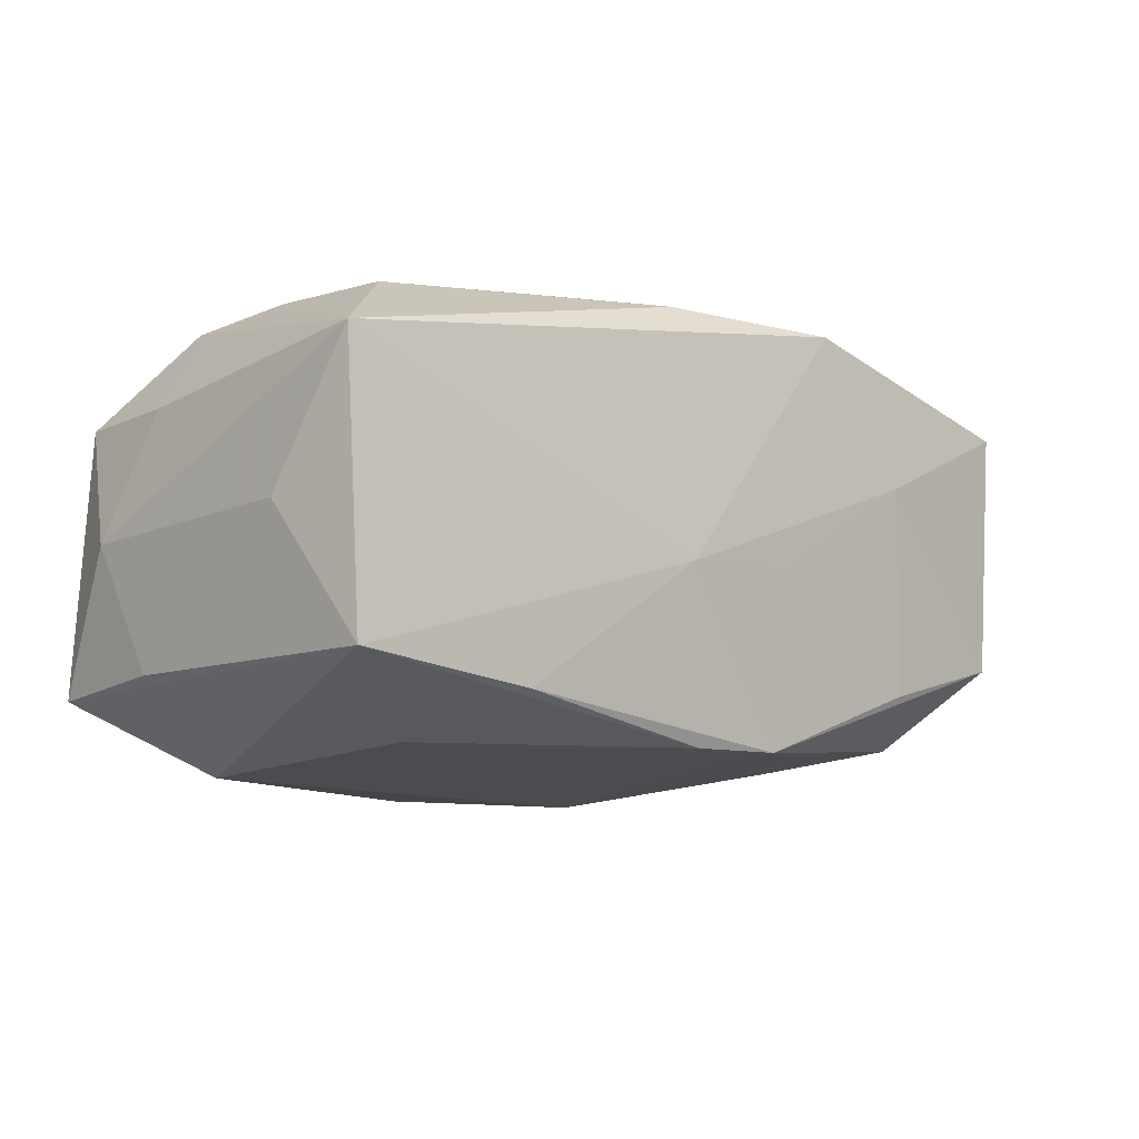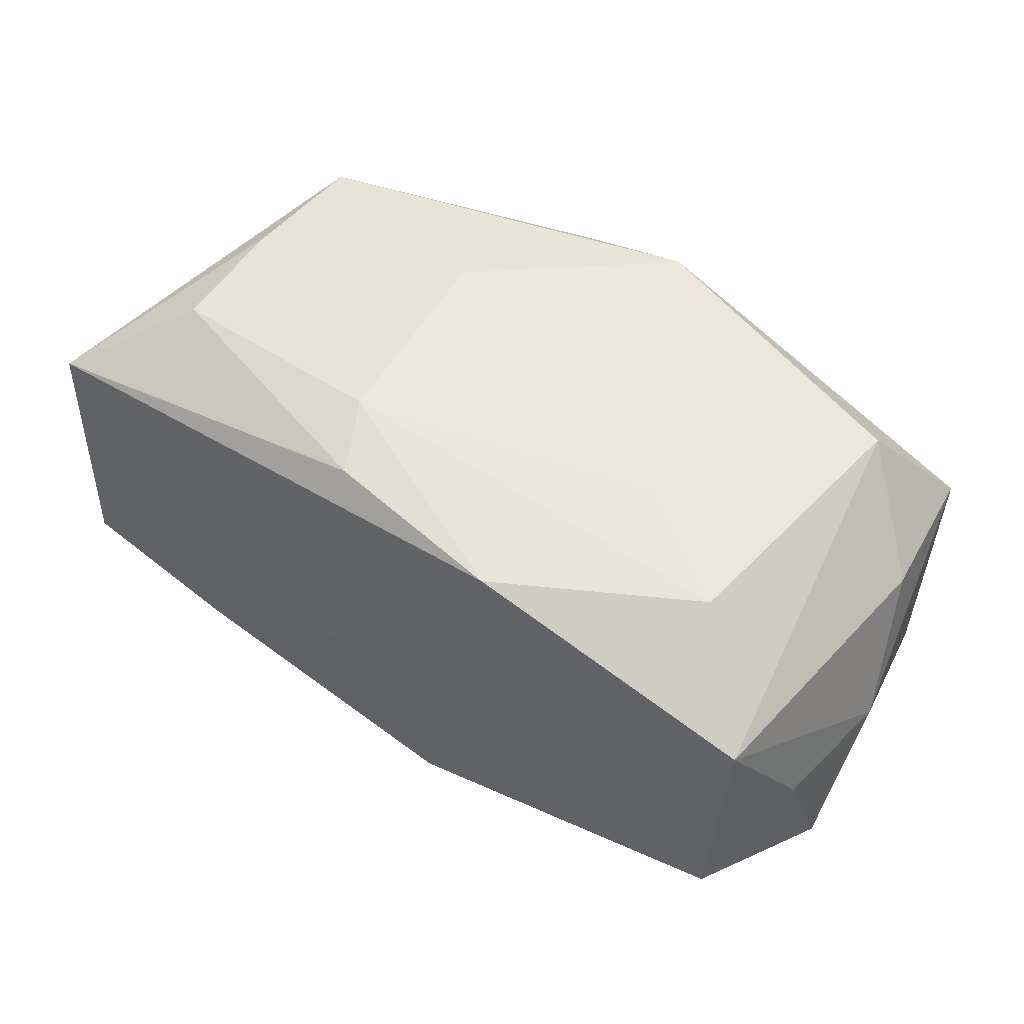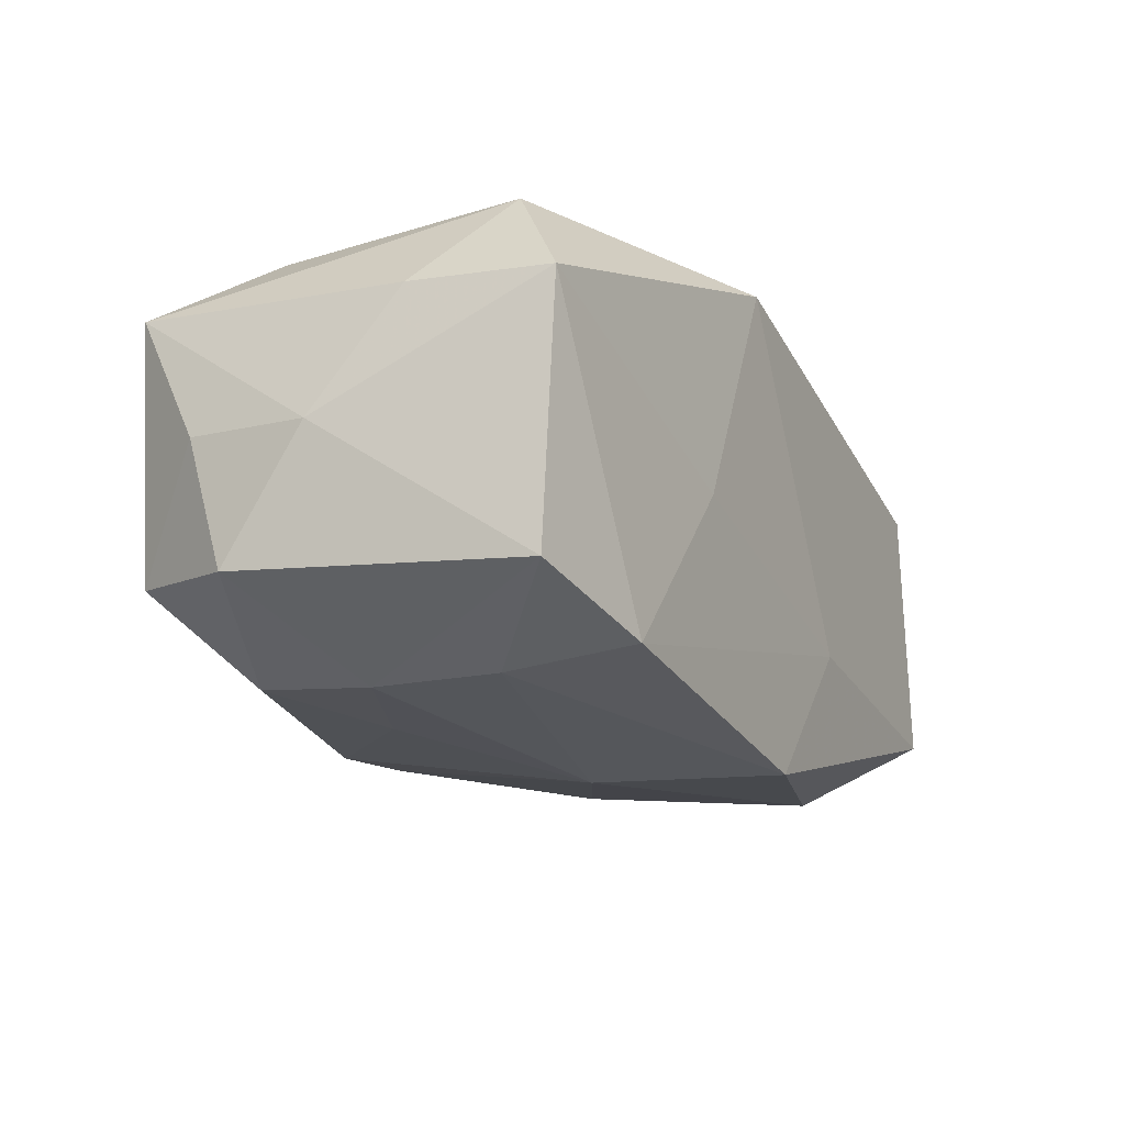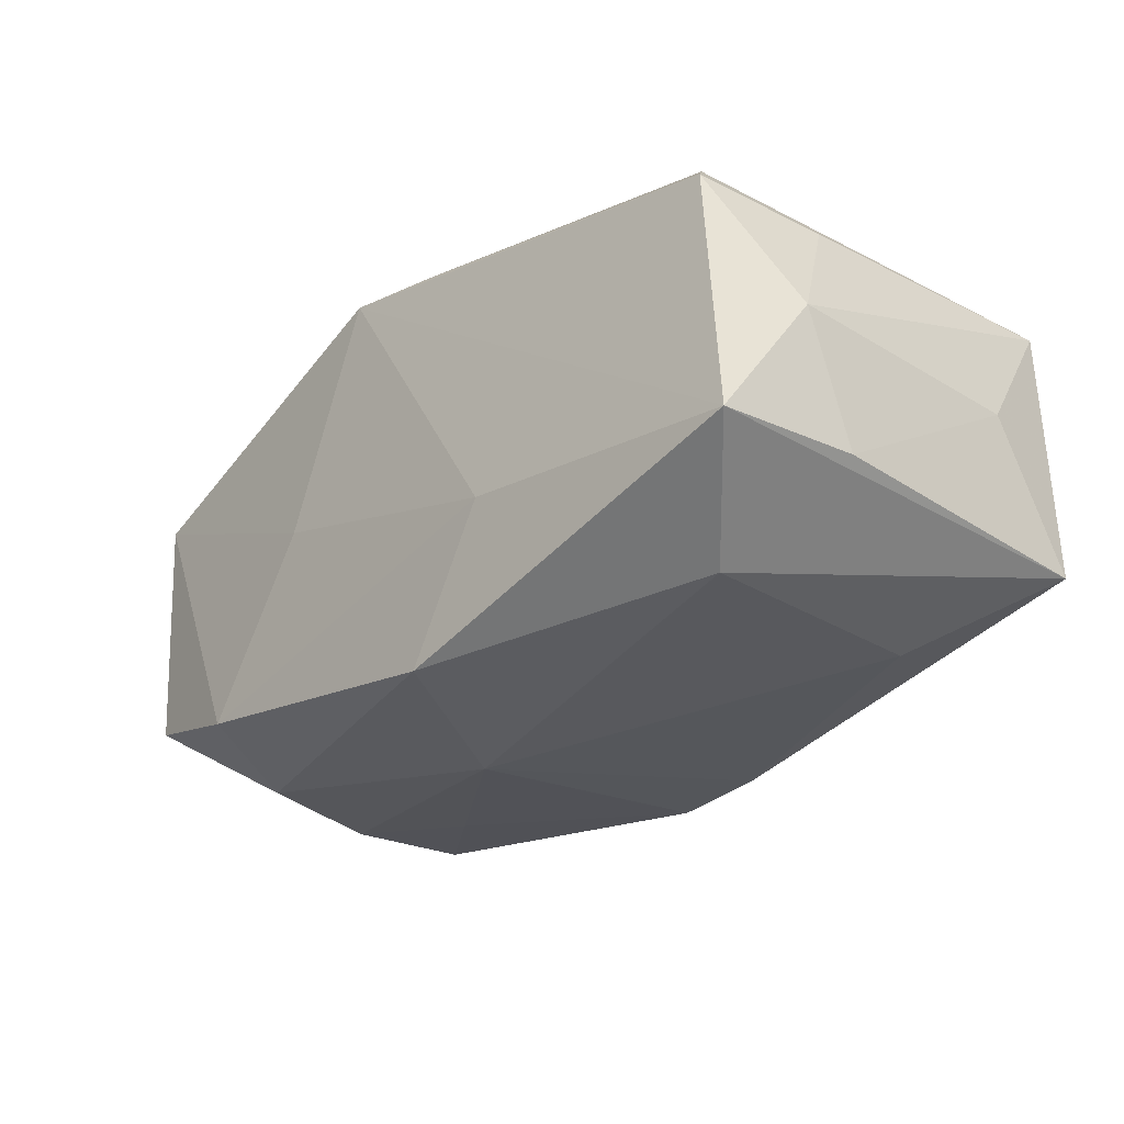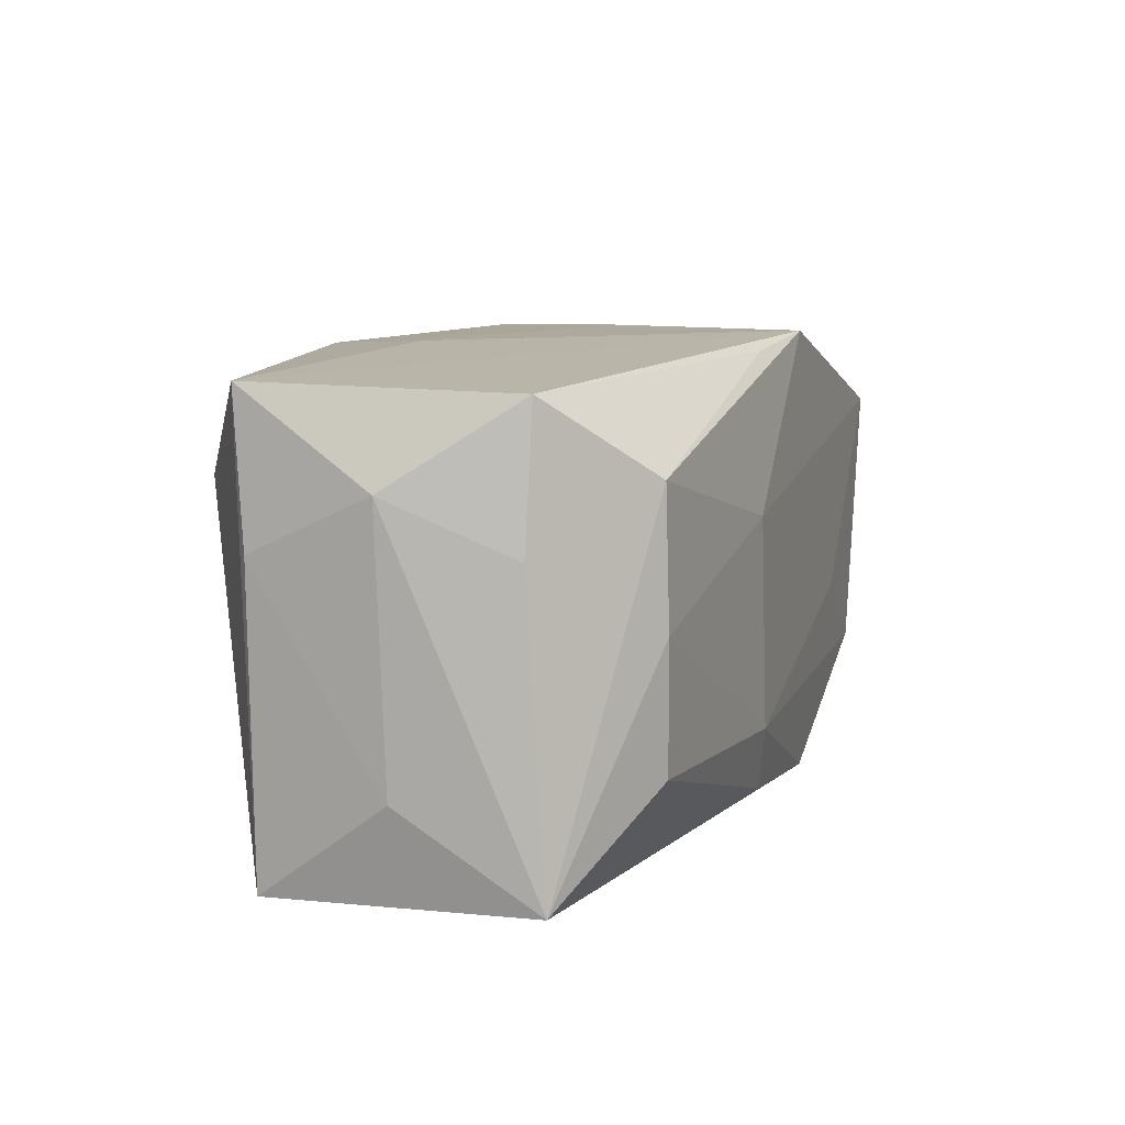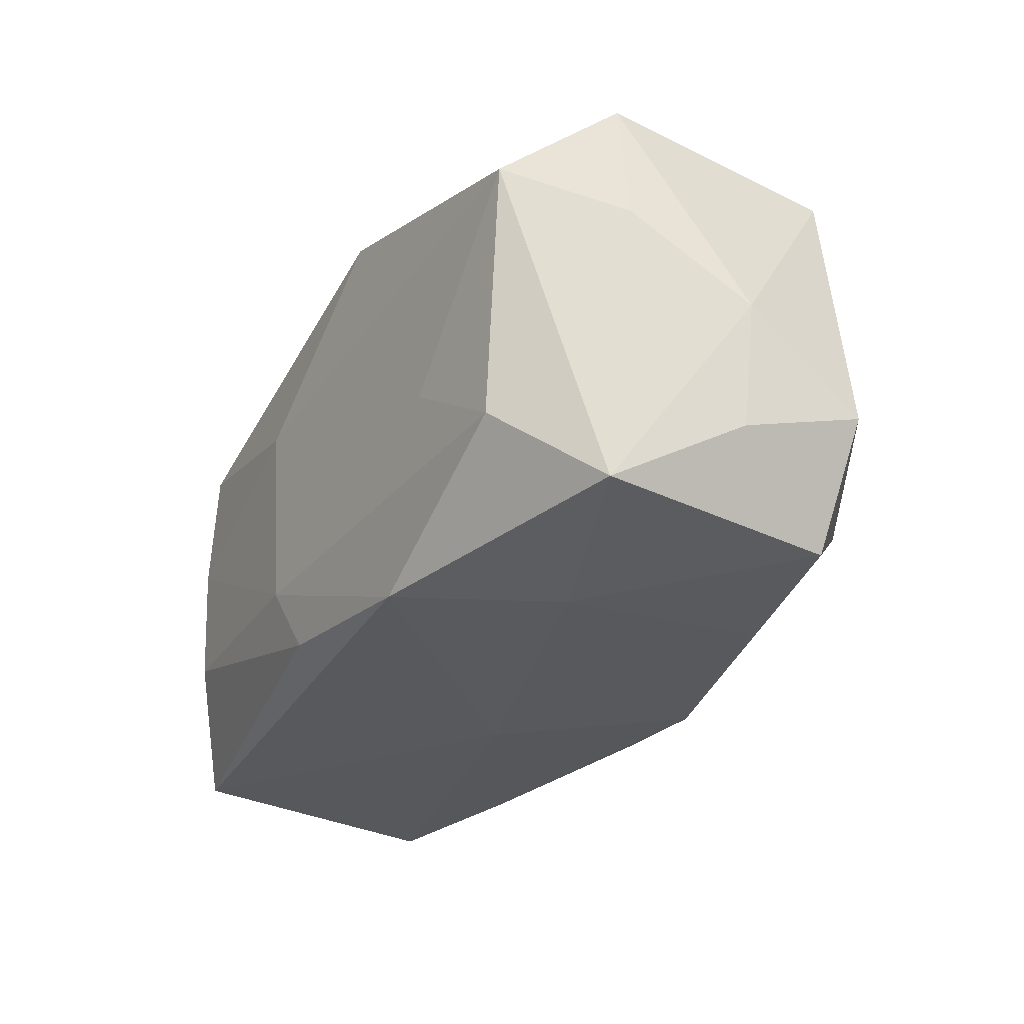
<metadata>
{"format":"obj","ext":"obj","renderer":"f3d","projection":"perspective","resolution":1024,"background":"white","views":[{"elev":-8.4,"azim":-44.4,"up":"+Z"},{"elev":51.3,"azim":36.0,"up":"+Z"},{"elev":-14.1,"azim":116.7,"up":"+Z"},{"elev":-31.9,"azim":-133.0,"up":"+Z"},{"elev":11.3,"azim":-71.6,"up":"+Y"},{"elev":-30.5,"azim":57.9,"up":"+Y"}]}
</metadata>
<code>
v -0.02603 0.01028 -0.01824
v -0.02682 -0.008974 0.01587
v 0.02651 -0.01037 0.01765
v 0.004496 -0.01811 -0.01629
v -0.02755 0.001219 0.01605
v 0.02285 0.01712 -0.01344
v -0.03513 0.006511 -0.01145
v -0.03409 0.01809 -0.01256
v -0.0251 -0.01001 -0.01648
v -0.03557 -0.01659 0.01012
v 0.01255 0.01826 -0.0004959
v -0.02059 -0.01809 -0.01304
v 0.03387 0.01506 -0.009585
v 0.01884 -0.01917 0.005542
v -0.02737 0.01178 0.01569
v 0.02886 0.01078 0.01801
v -0.005155 -0.01917 -0.00278
v -0.003307 -0.01763 -0.01628
v 0.03404 0.01622 0.01031
v 0.004665 0.01896 0.01754
v 0.01107 -0.01844 0.0169
v 0.02026 -0.01807 -0.01109
v -0.007187 -0.01036 0.01807
v 0.02653 0.008259 -0.01535
v -0.03513 -0.01754 -0.0112
v -0.03602 0.01121 -0.001667
v 0.03256 -0.01752 -0.008177
v 0.0182 -0.005277 -0.0169
v -0.009319 0.00647 0.01807
v -0.00425 -0.0161 0.01693
v 0.02663 -0.01132 -0.01493
v -0.01047 0.01874 -0.008437
v -0.002673 0.01756 -0.01908
v 0.03735 -0.007734 -0.008876
v 0.01717 -0.003877 0.01807
v -0.03265 0.01782 0.008217
v -0.003554 0.0181 0.01632
v 0.00525 -0.01898 -0.0024
v 0.03382 -0.01771 0.01187
v -0.03629 -0.009613 -0.0008384
v 0.02756 -0.001466 -0.0157
v -0.03416 0.006989 0.008122
v 0.004569 0.004388 -0.01978
v 0.03638 -0.01131 0.001405
v 0.03545 0.005362 0.01042
v 0.03757 -0.001067 0.001029
f 17 21 10
f 17 10 25
f 1 25 8
f 40 25 10
f 43 41 28
f 28 41 31
f 31 41 34
f 46 34 13
f 13 34 41
f 14 21 17
f 23 35 29
f 21 3 23
f 23 3 35
f 30 10 21
f 30 2 10
f 21 23 30
f 30 23 2
f 25 1 9
f 9 18 25
f 9 1 43
f 43 18 9
f 17 25 12
f 25 18 12
f 22 14 4
f 17 12 4
f 4 12 18
f 4 28 31
f 4 18 43
f 43 28 4
f 8 25 7
f 25 40 7
f 31 34 27
f 27 4 31
f 22 4 27
f 27 14 22
f 24 41 43
f 24 13 41
f 29 15 5
f 5 23 29
f 2 23 5
f 10 2 5
f 5 15 10
f 38 14 17
f 17 4 38
f 38 4 14
f 14 27 39
f 39 3 21
f 21 14 39
f 46 45 39
f 46 13 19
f 19 45 46
f 6 19 13
f 11 19 6
f 6 32 11
f 13 24 6
f 10 15 42
f 15 36 42
f 44 34 46
f 46 39 44
f 44 27 34
f 44 39 27
f 20 19 11
f 11 32 20
f 8 36 20
f 20 32 8
f 20 15 29
f 45 19 16
f 19 20 16
f 16 39 45
f 35 3 16
f 29 35 16
f 16 20 29
f 3 39 16
f 33 1 8
f 8 32 33
f 32 6 33
f 43 1 33
f 33 24 43
f 33 6 24
f 26 40 10
f 10 42 26
f 8 7 26
f 26 7 40
f 26 36 8
f 26 42 36
f 37 36 15
f 15 20 37
f 37 20 36

</code>
